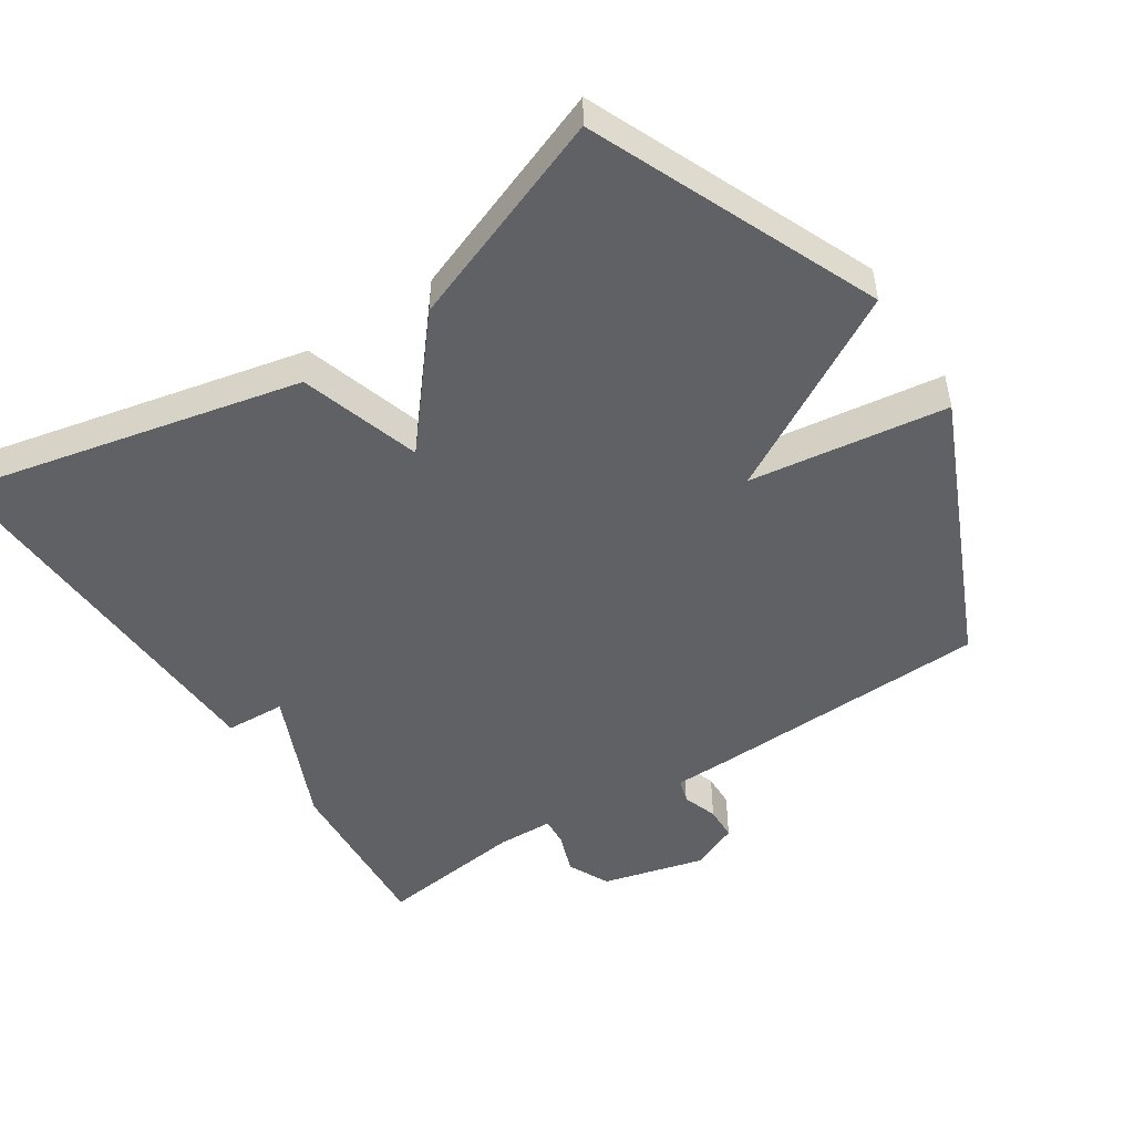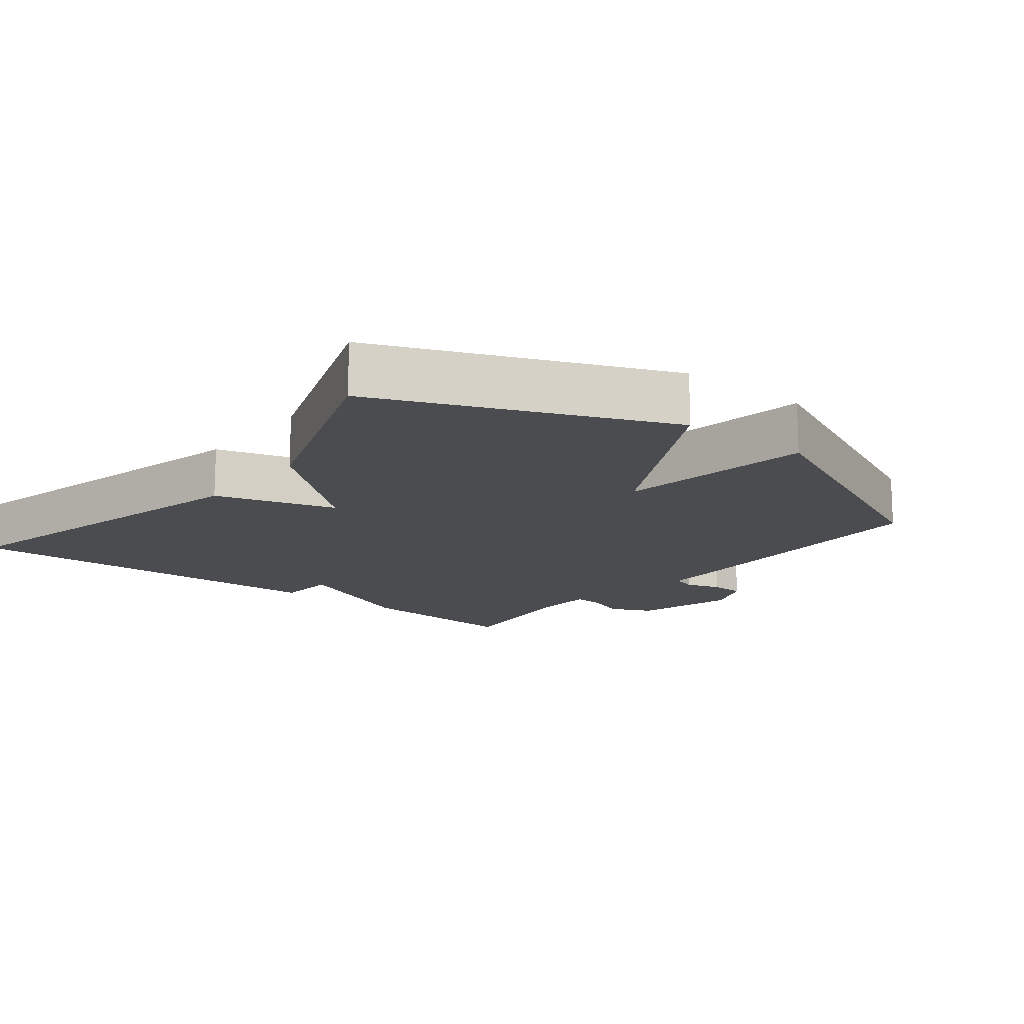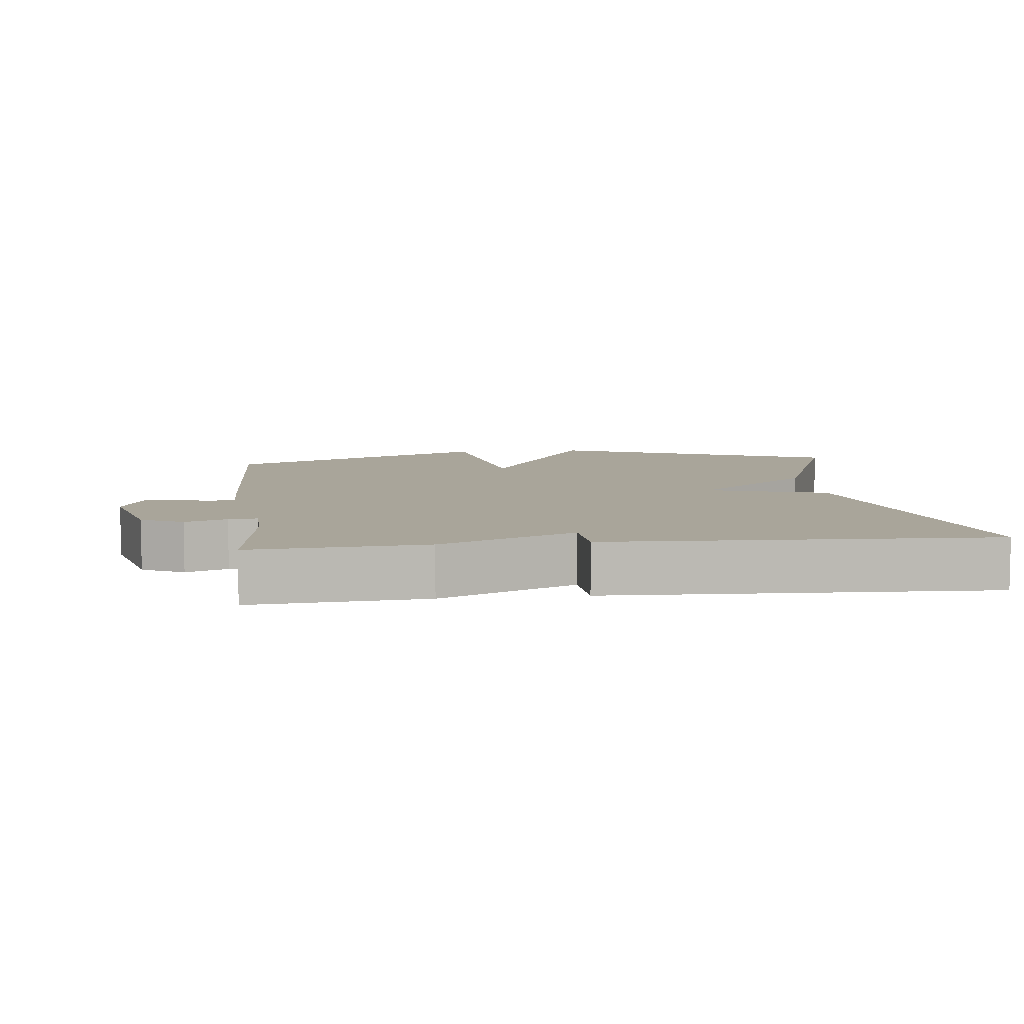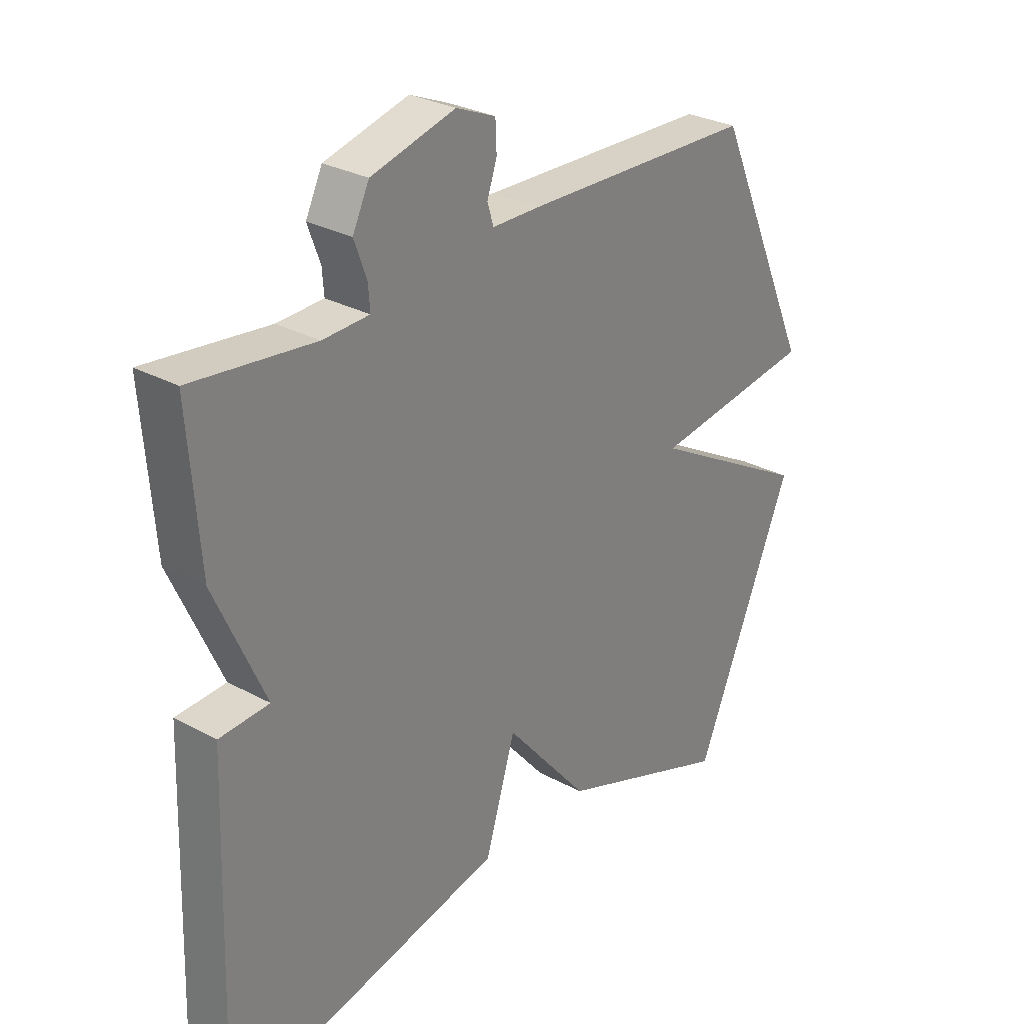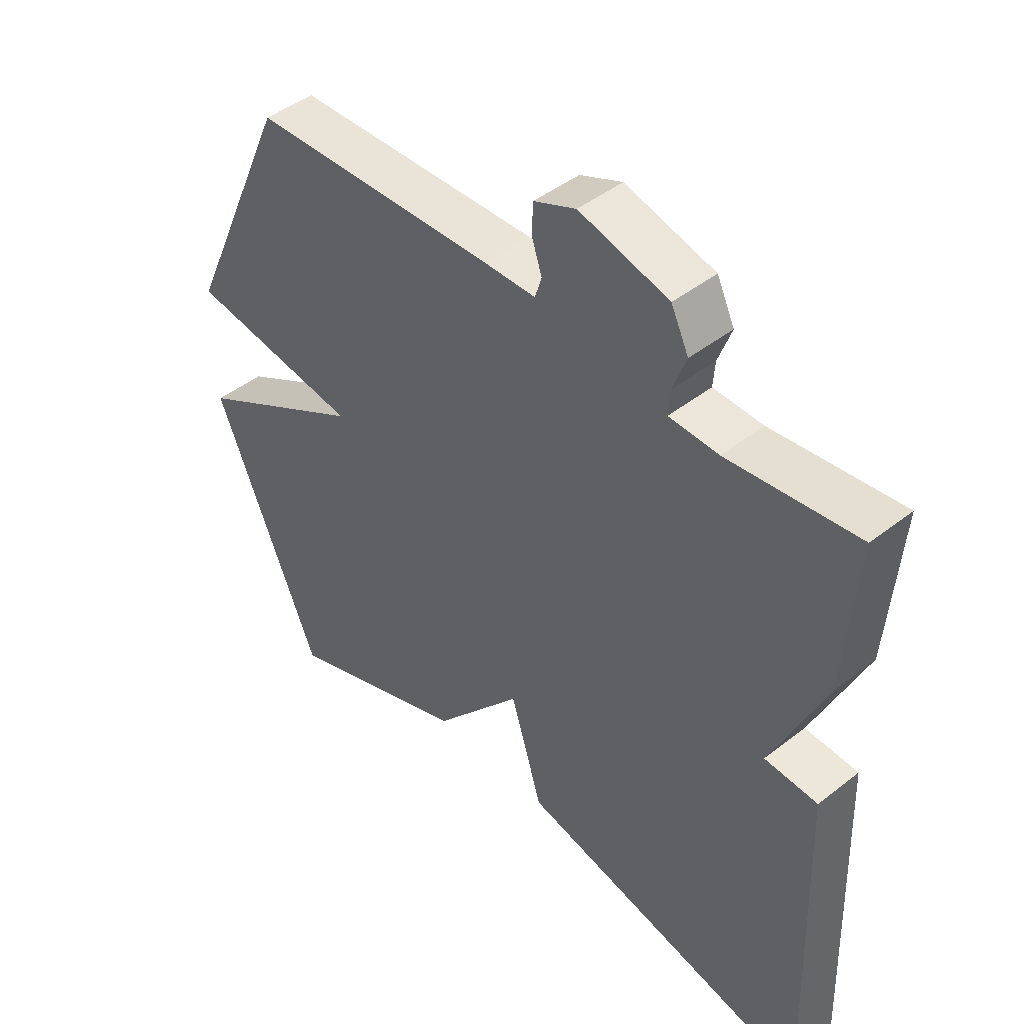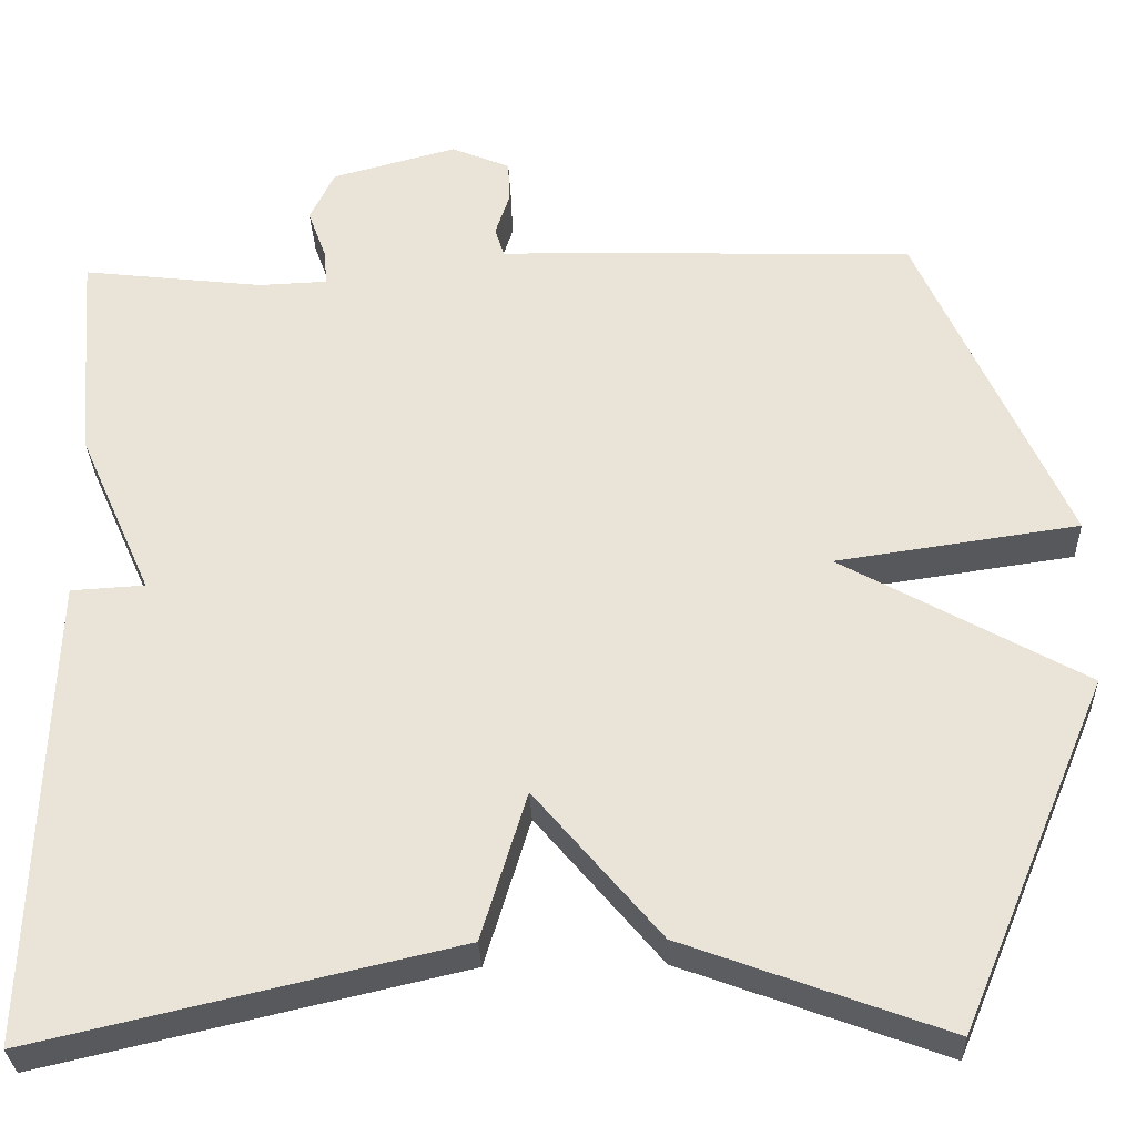
<metadata>
{"format":"obj","ext":"obj","renderer":"f3d","projection":"perspective","resolution":1024,"background":"white","views":[{"elev":-49.5,"azim":-146.5,"up":"+Y"},{"elev":-14.8,"azim":-128.7,"up":"+Y"},{"elev":7.5,"azim":83.6,"up":"+Y"},{"elev":28.8,"azim":129.2,"up":"+Z"},{"elev":44.9,"azim":47.7,"up":"+Z"},{"elev":-30.3,"azim":-177.9,"up":"+Z"}]}
</metadata>
<code>
v -0.5 0.07 -0.5
v -0.674 0.07 -0.088
v -0.389 0.07 0.071
v -0.674 0.07 0.112
v -0.5 0.07 0.5
v -0.094 0.07 0.513
v -0.01 0.07 0.514
v 0.001 0.07 0.549
v -0.016 0.07 0.6
v -0.014 0.07 0.649
v 0.055 0.07 0.678
v 0.202 0.07 0.639
v 0.231 0.07 0.579
v 0.209 0.07 0.519
v 0.206 0.07 0.478
v 0.287 0.07 0.475
v 0.5 0.07 0.5
v 0.481 0.07 0.251
v 0.394 0.07 0.056
v 0.481 0.07 0.051
v 0.5 0.07 -0.5
v 0.007 0.07 -0.387
v -0.046 0.07 -0.213
v -0.193 0.07 -0.387
v -0.5 0 -0.5
v -0.674 0 -0.088
v -0.389 0 0.071
v -0.674 0 0.112
v -0.5 0 0.5
v -0.094 0 0.513
v -0.01 0 0.514
v 0.001 0 0.549
v -0.016 0 0.6
v -0.014 0 0.649
v 0.055 0 0.678
v 0.202 0 0.639
v 0.231 0 0.579
v 0.209 0 0.519
v 0.206 0 0.478
v 0.287 0 0.475
v 0.5 0 0.5
v 0.481 0 0.251
v 0.394 0 0.056
v 0.481 0 0.051
v 0.5 0 -0.5
v 0.007 0 -0.387
v -0.046 0 -0.213
v -0.193 0 -0.387
f 1 2 3
f 24 1 3
f 23 24 3
f 21 22 23
f 20 21 23
f 19 20 23
f 19 23 3
f 18 19 3
f 17 18 3
f 16 17 3
f 3 4 5
f 16 3 5
f 15 16 5
f 14 15 5
f 12 13 14
f 11 12 14
f 10 11 14
f 9 10 14
f 8 9 14
f 7 8 14
f 7 14 5
f 5 6 7
f 27 26 25
f 27 25 48
f 27 48 47
f 47 46 45
f 47 45 44
f 47 44 43
f 27 47 43
f 27 43 42
f 27 42 41
f 27 41 40
f 29 28 27
f 29 27 40
f 29 40 39
f 29 39 38
f 38 37 36
f 38 36 35
f 38 35 34
f 38 34 33
f 38 33 32
f 38 32 31
f 29 38 31
f 31 30 29
f 1 25 26 2
f 2 26 27 3
f 3 27 28 4
f 4 28 29 5
f 5 29 30 6
f 6 30 31 7
f 7 31 32 8
f 8 32 33 9
f 9 33 34 10
f 10 34 35 11
f 11 35 36 12
f 12 36 37 13
f 13 37 38 14
f 14 38 39 15
f 15 39 40 16
f 16 40 41 17
f 17 41 42 18
f 18 42 43 19
f 19 43 44 20
f 20 44 45 21
f 21 45 46 22
f 22 46 47 23
f 23 47 48 24
f 24 48 25 1

</code>
